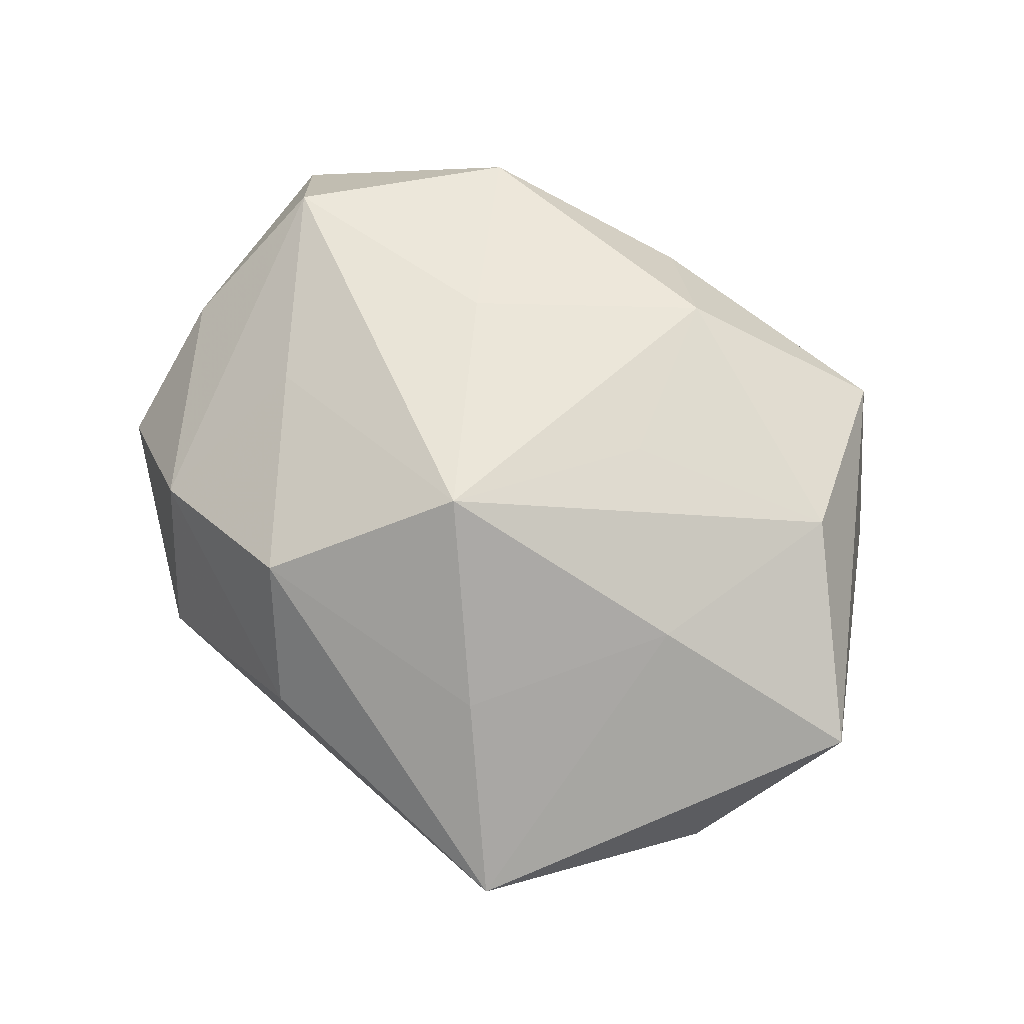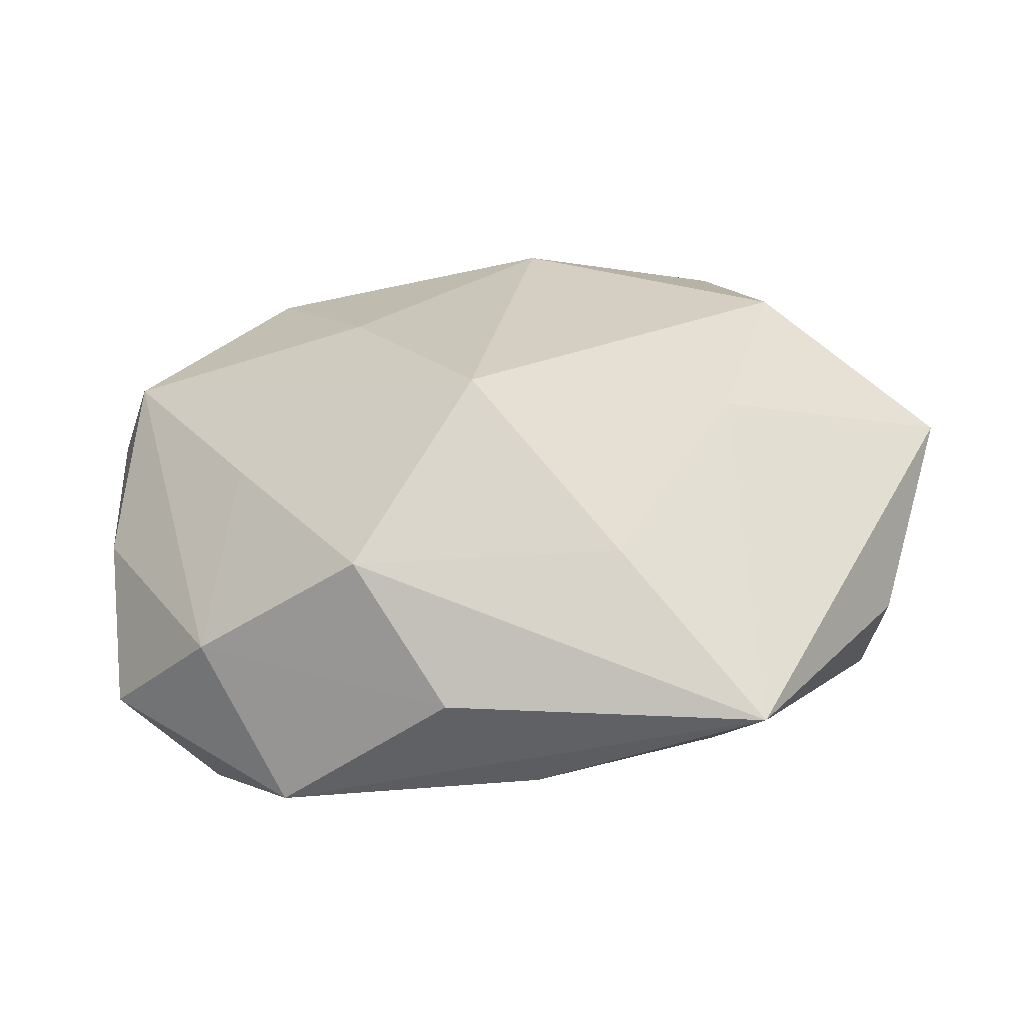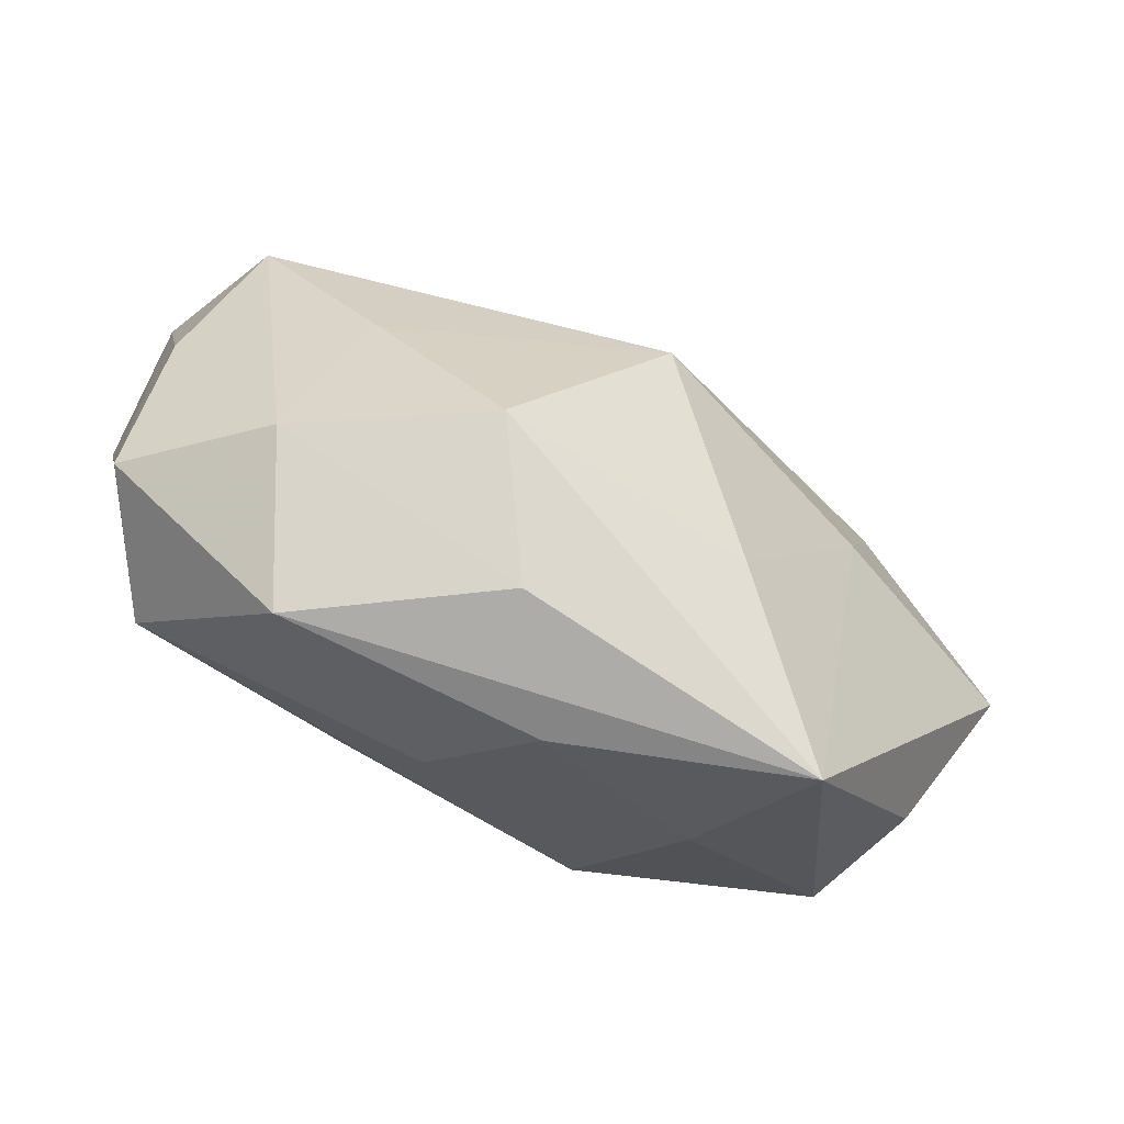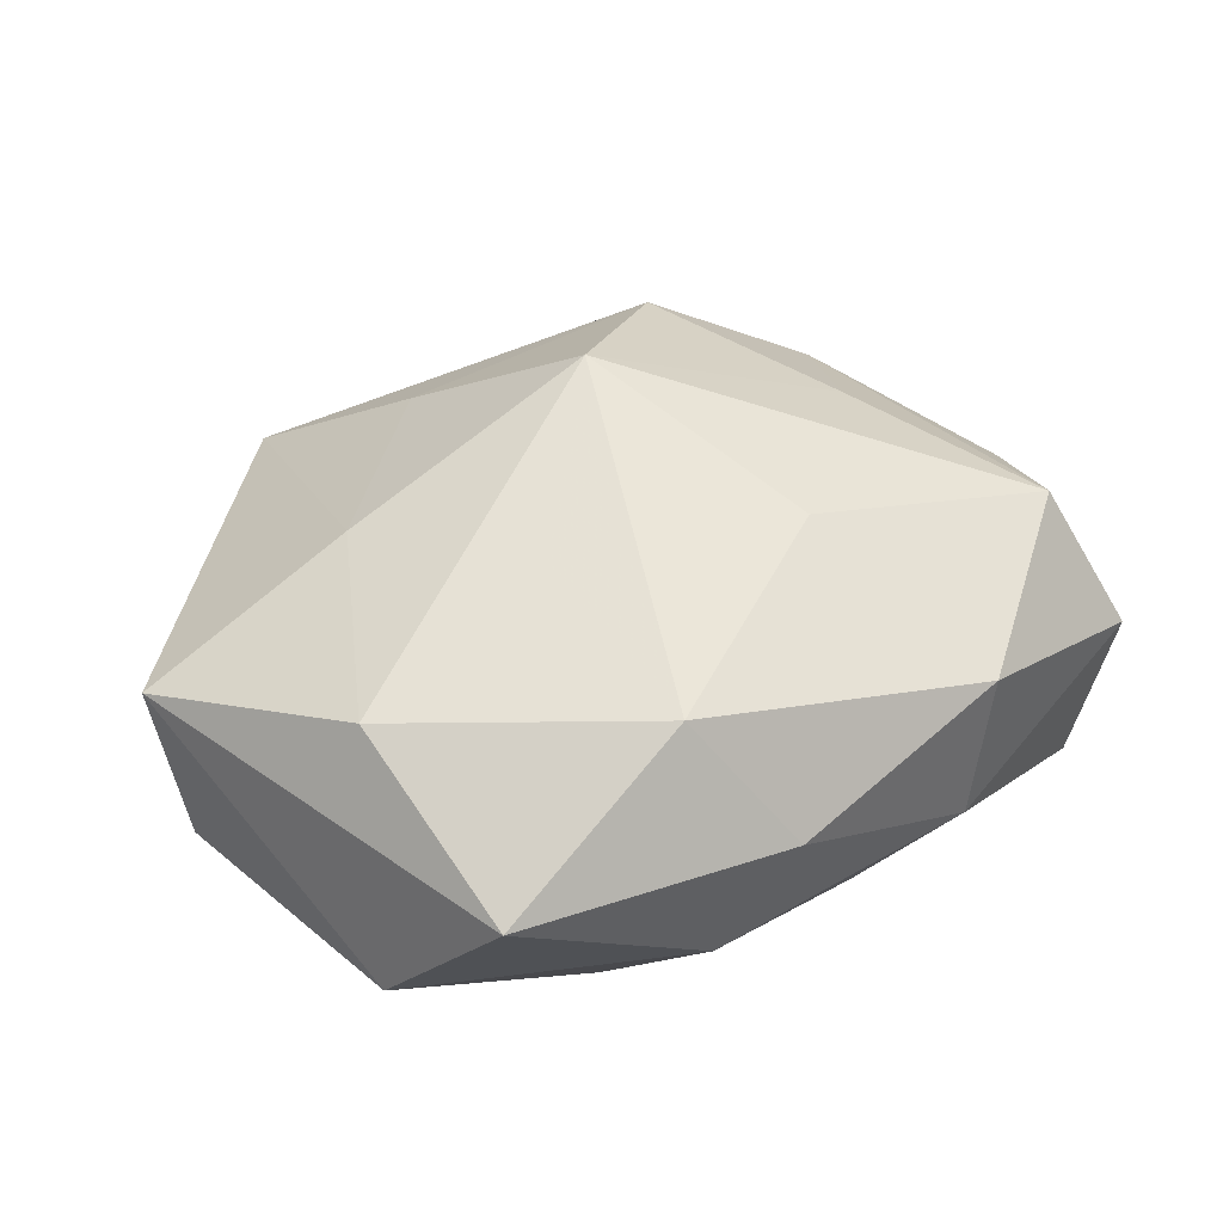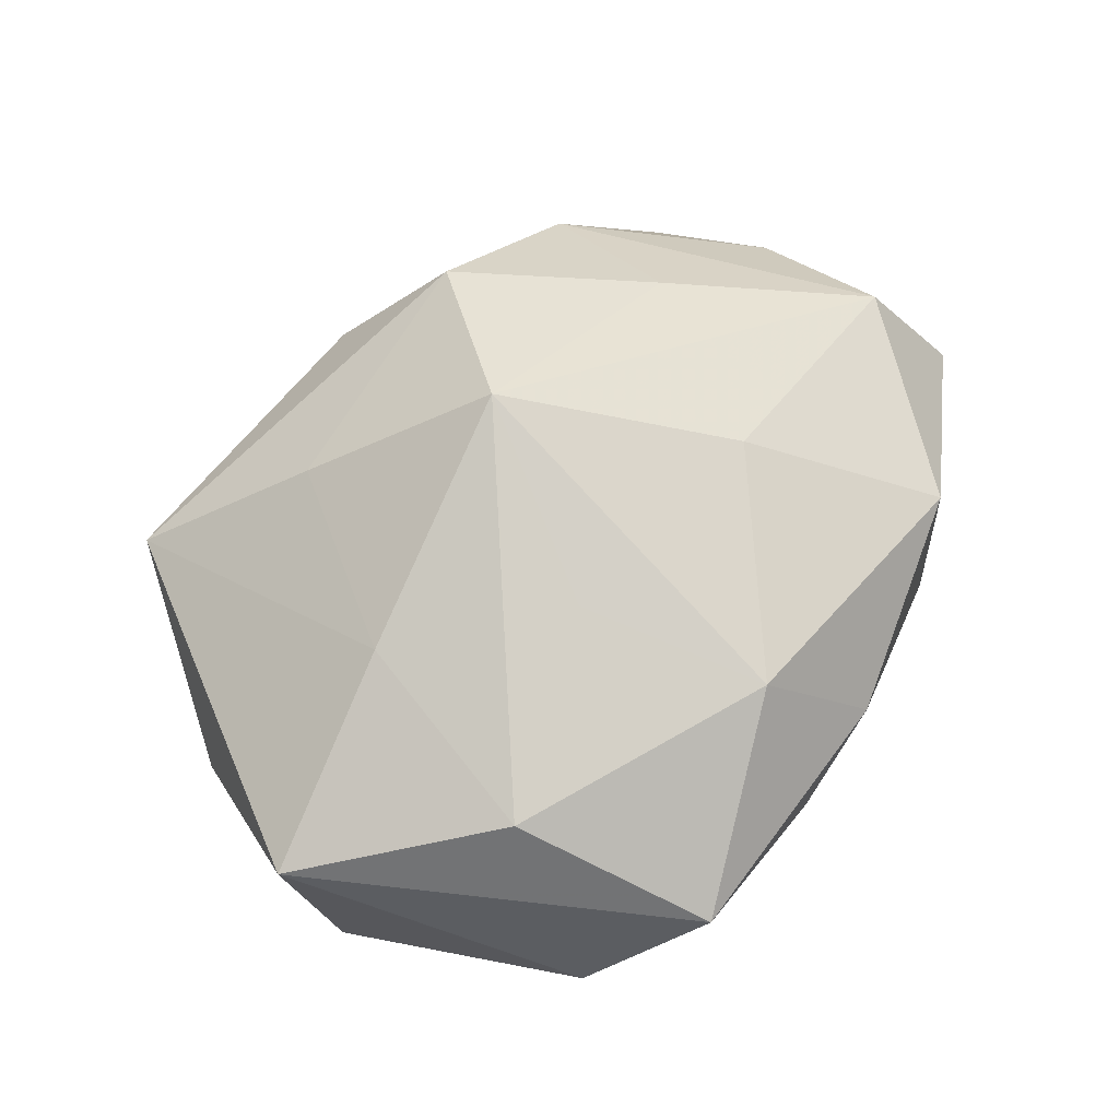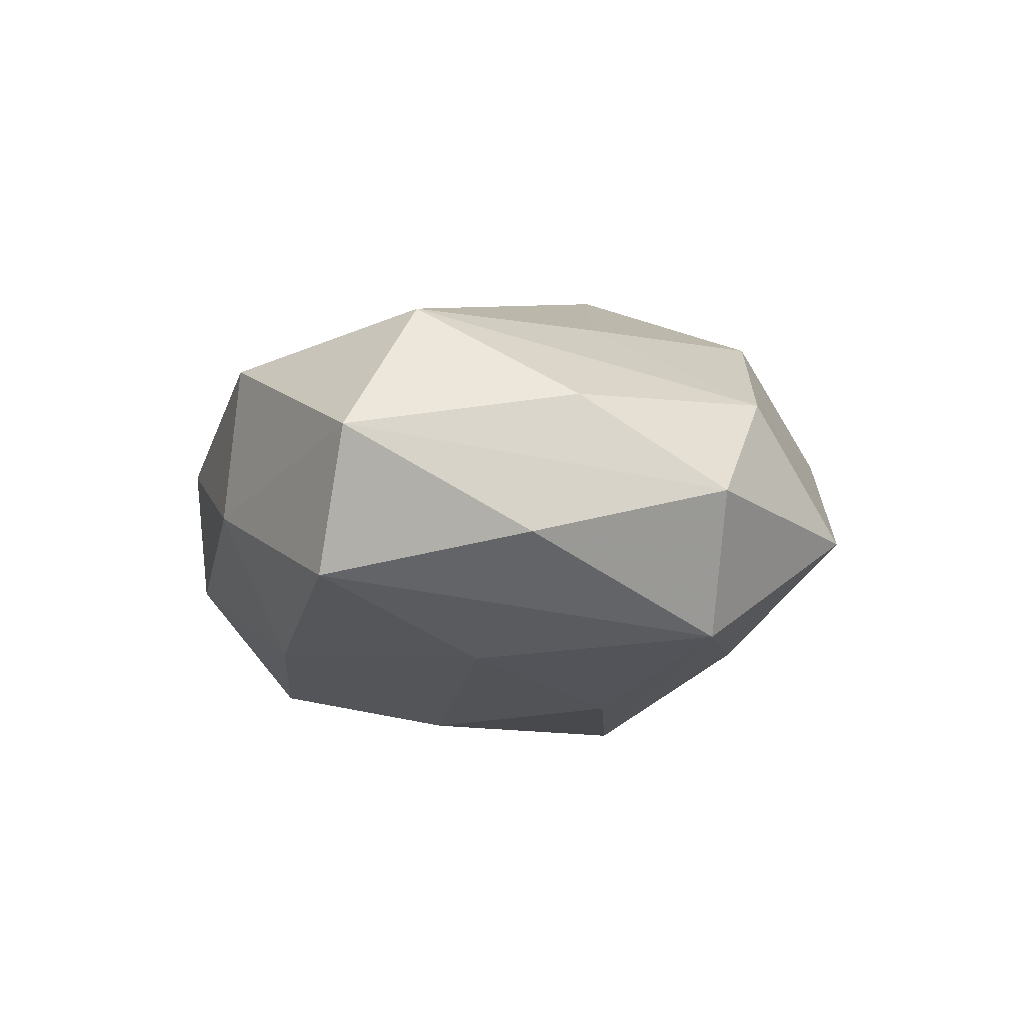
<metadata>
{"format":"obj","ext":"obj","renderer":"f3d","projection":"perspective","resolution":1024,"background":"white","views":[{"elev":72.9,"azim":38.1,"up":"+Z"},{"elev":-50.1,"azim":7.4,"up":"+Y"},{"elev":-75.3,"azim":-26.3,"up":"+Y"},{"elev":44.2,"azim":158.9,"up":"+Z"},{"elev":64.2,"azim":126.8,"up":"+Z"},{"elev":-10.5,"azim":-93.7,"up":"+Z"}]}
</metadata>
<code>
v -0.01268 0.01535 0.006312
v 0.006031 0.004602 0.01074
v -0.01784 -0.009865 -0.008843
v -0.02031 0.005775 0.007965
v 0.02407 0.002126 -0.003591
v -0.02202 -0.0101 -0.001821
v -0.01208 -0.01789 -0.00287
v 0.02011 -0.006132 -0.008043
v -0.002367 -0.01858 0.00349
v 0.006677 0.01302 -0.009859
v 0.003042 0.01445 0.008652
v 0.01374 -0.002779 0.009143
v 0.018 0.01388 -0.004964
v -0.02297 -4.924e-05 -0.004237
v -0.02046 0.01063 -0.00619
v -0.005856 -0.005348 -0.01153
v 0.002804 0.01814 -0.003831
v 0.007338 -0.01273 0.007955
v -0.007295 0.01285 -0.008711
v 0.01341 0.01866 0.002749
v 0.0003825 -0.005259 0.01438
v 0.007871 -0.006927 -0.01202
v 0.01117 -0.01354 -0.005662
v 0.02152 -0.009032 -0.001243
v 0.01667 0.008479 0.007754
v -0.0235 0.009484 0.001043
v -0.006368 -0.01379 0.009707
v 0.02511 -0.0005054 0.004216
v 0.01397 -0.01979 0.001658
v 0.001733 -0.0183 -0.002796
v -0.002292 -0.01329 -0.007955
v -0.01137 0.01617 -0.001693
v -0.001375 0.01854 0.002587
v -0.01348 0.00227 -0.009576
v 7.152e-05 0.003823 -0.01208
v -0.006884 0.005899 0.01083
v -0.01337 -0.004071 0.008884
v -0.0157 -0.01292 0.004134
v -0.02223 -0.002522 0.003065
f 14 15 3
f 29 30 23
f 3 22 31
f 22 23 31
f 31 23 30
f 3 31 7
f 7 31 30
f 7 30 29
f 35 10 22
f 13 10 17
f 15 14 26
f 4 1 26
f 6 14 3
f 3 7 6
f 6 7 38
f 6 26 14
f 5 13 28
f 25 11 2
f 2 21 25
f 11 21 2
f 36 21 11
f 11 1 36
f 4 21 36
f 36 1 4
f 15 26 32
f 32 26 1
f 33 1 11
f 17 32 33
f 33 32 1
f 8 23 22
f 8 13 5
f 29 23 8
f 22 10 8
f 10 13 8
f 3 15 34
f 10 35 19
f 17 10 19
f 19 34 15
f 35 34 19
f 19 32 17
f 15 32 19
f 4 26 39
f 26 6 39
f 39 38 4
f 39 6 38
f 25 28 20
f 20 28 13
f 20 11 25
f 20 33 11
f 20 13 17
f 17 33 20
f 25 21 12
f 12 28 25
f 29 28 12
f 37 21 4
f 37 27 21
f 4 38 37
f 38 27 37
f 18 27 29
f 21 27 18
f 29 12 18
f 18 12 21
f 9 7 29
f 29 27 9
f 38 7 9
f 9 27 38
f 24 28 29
f 29 8 24
f 5 28 24
f 24 8 5
f 3 34 16
f 16 34 35
f 16 22 3
f 16 35 22

</code>
